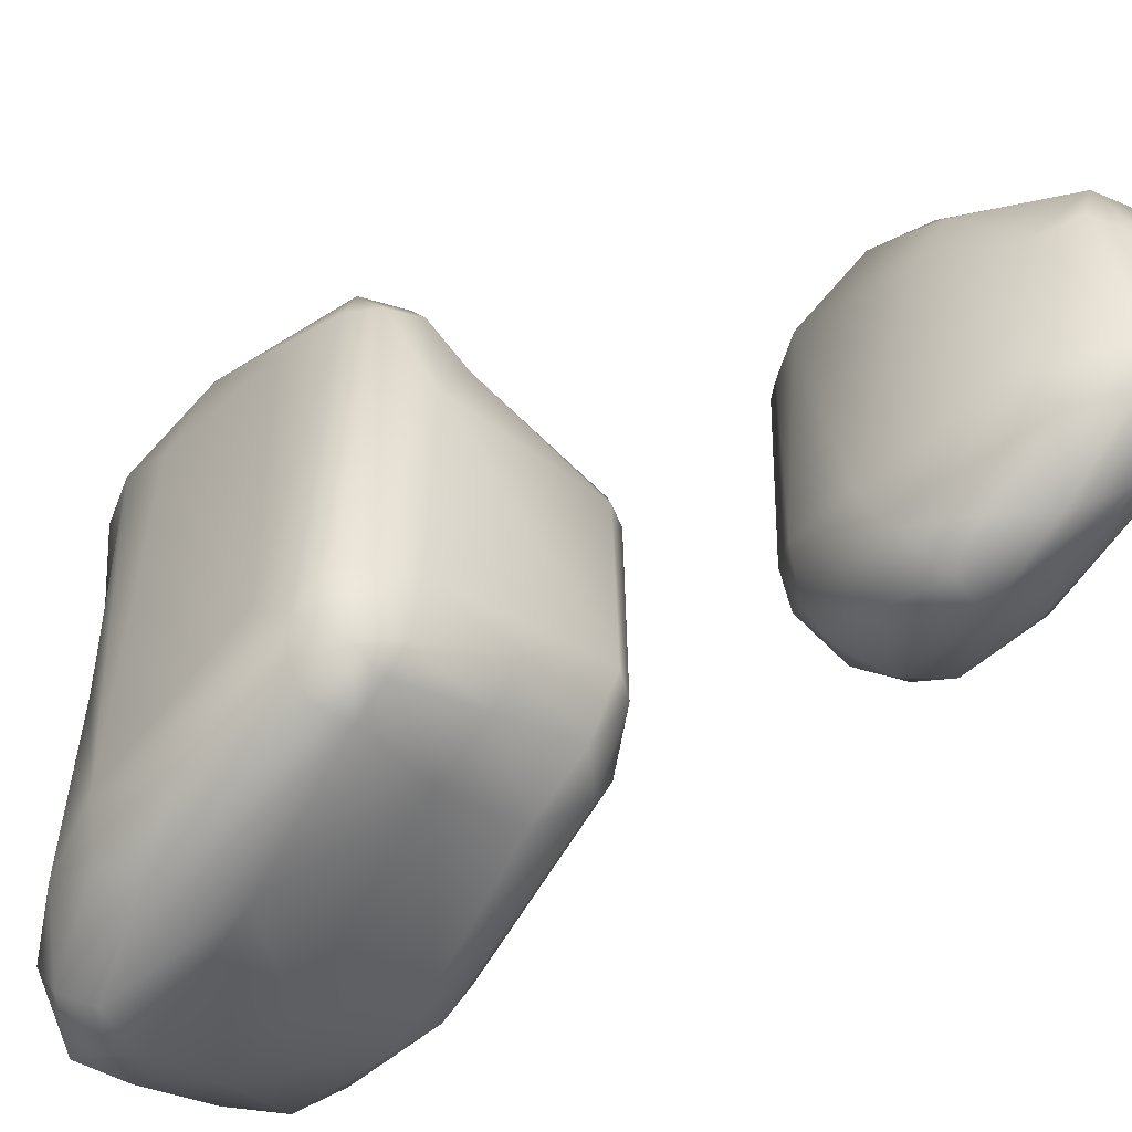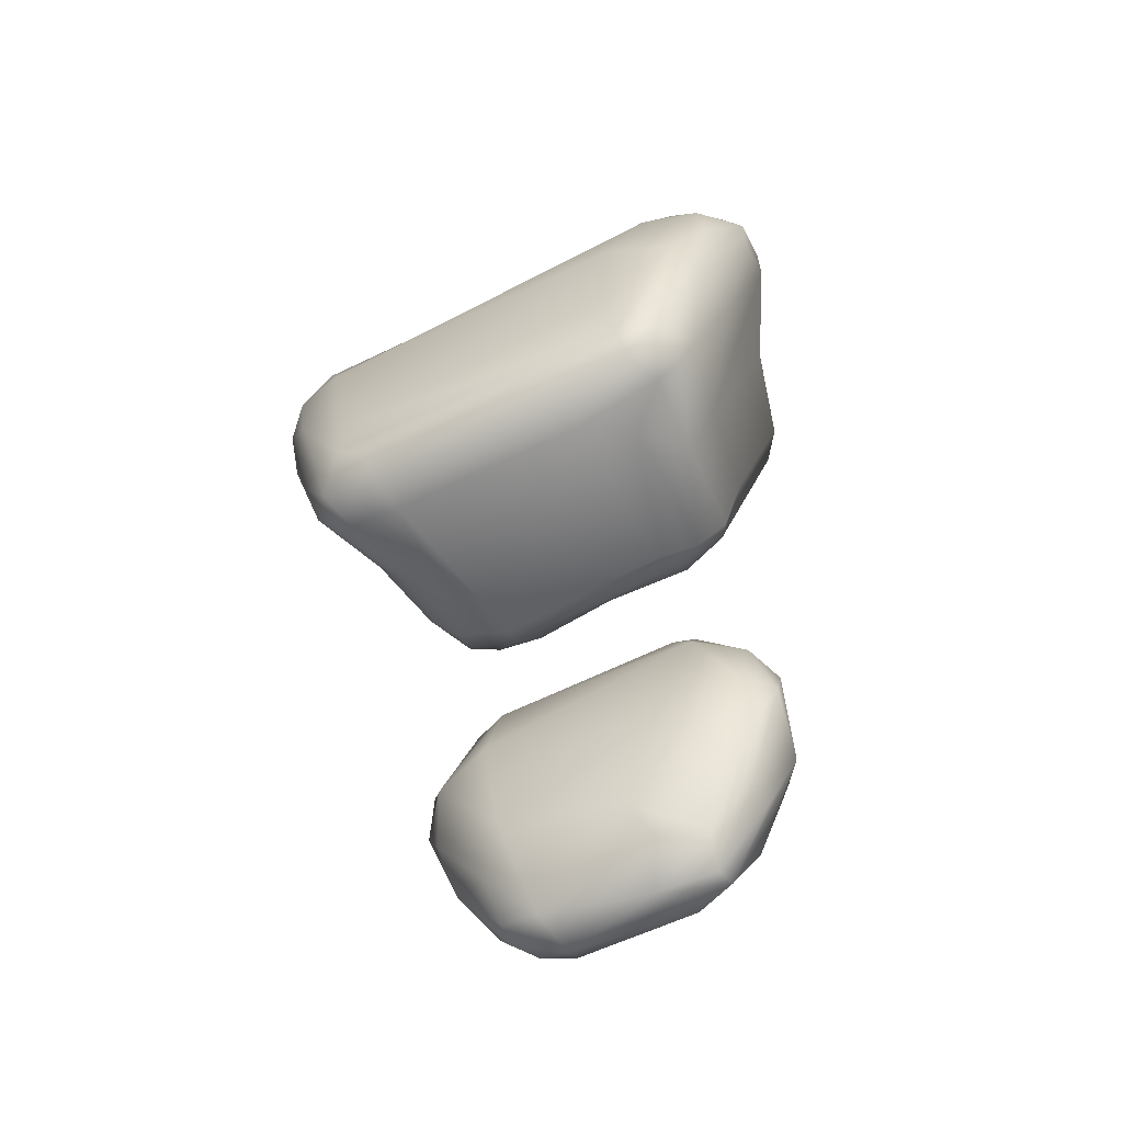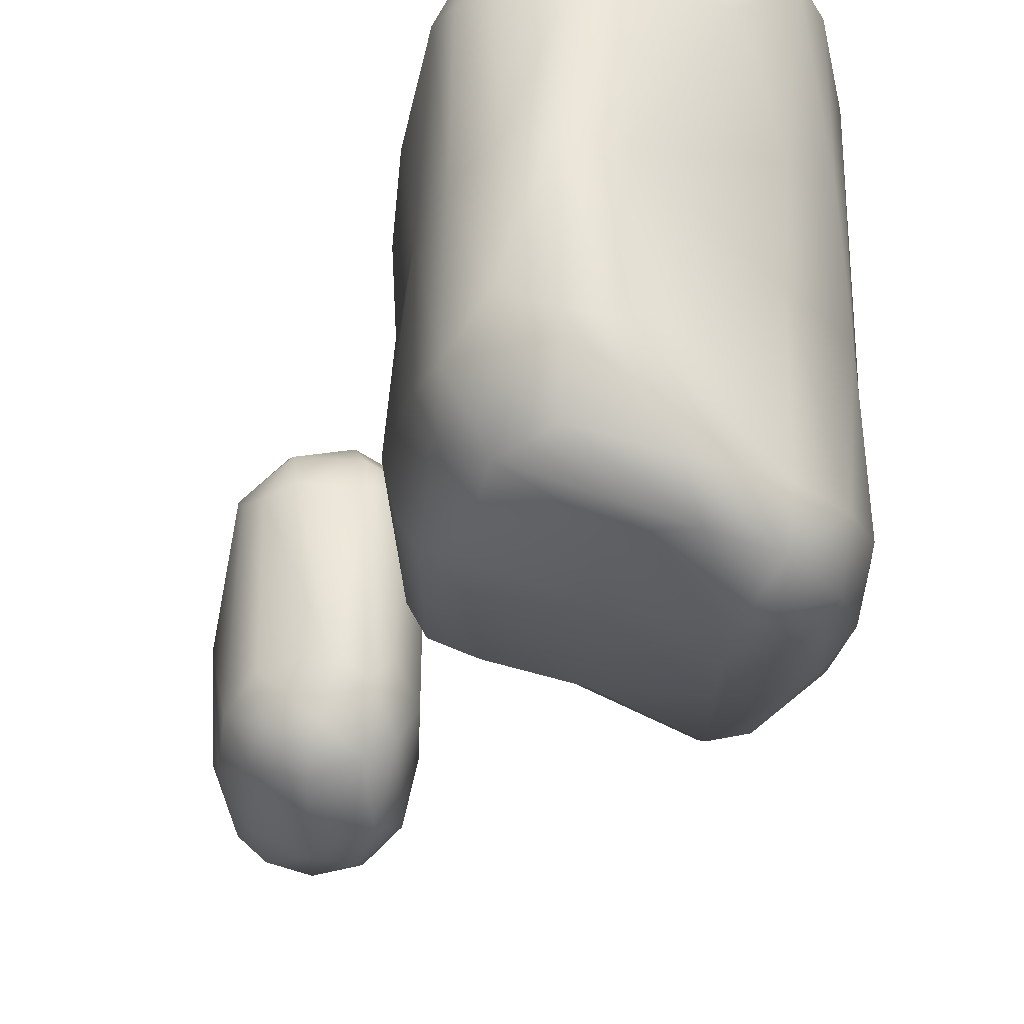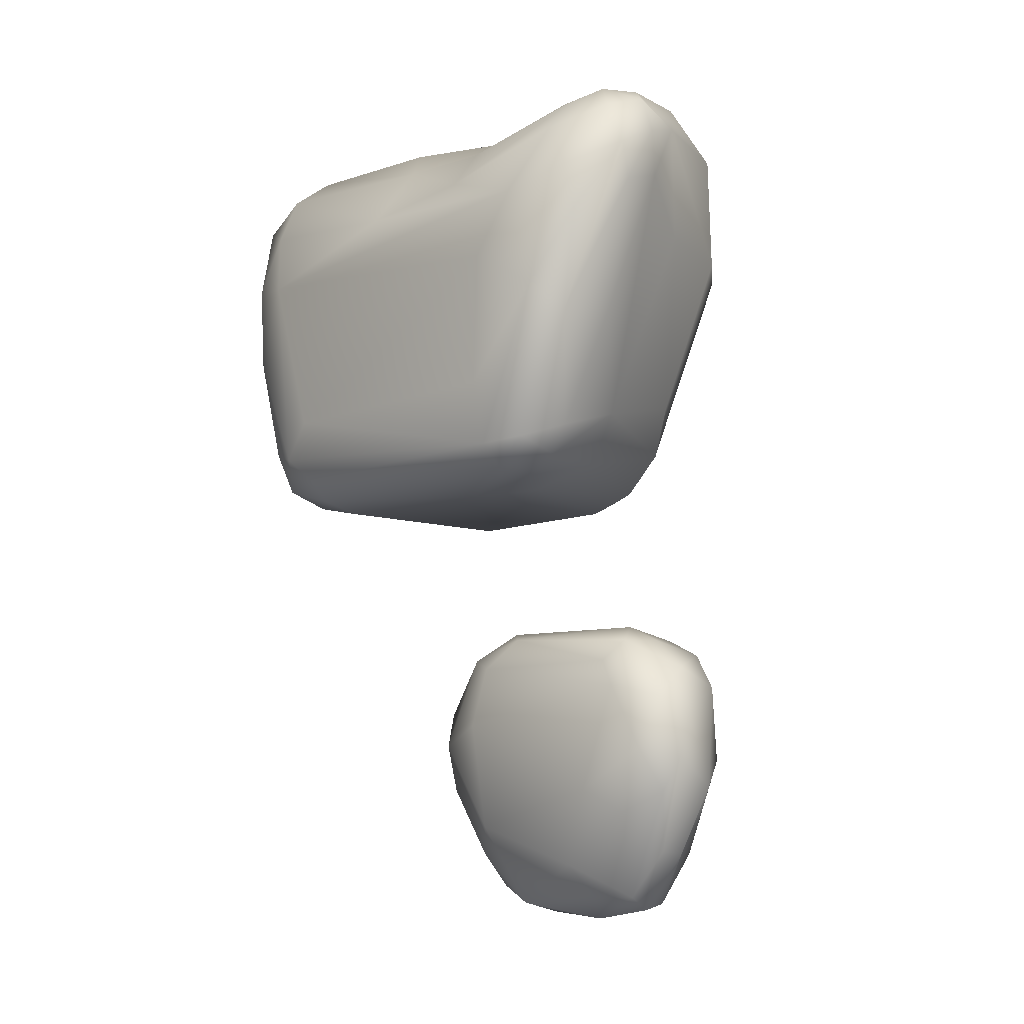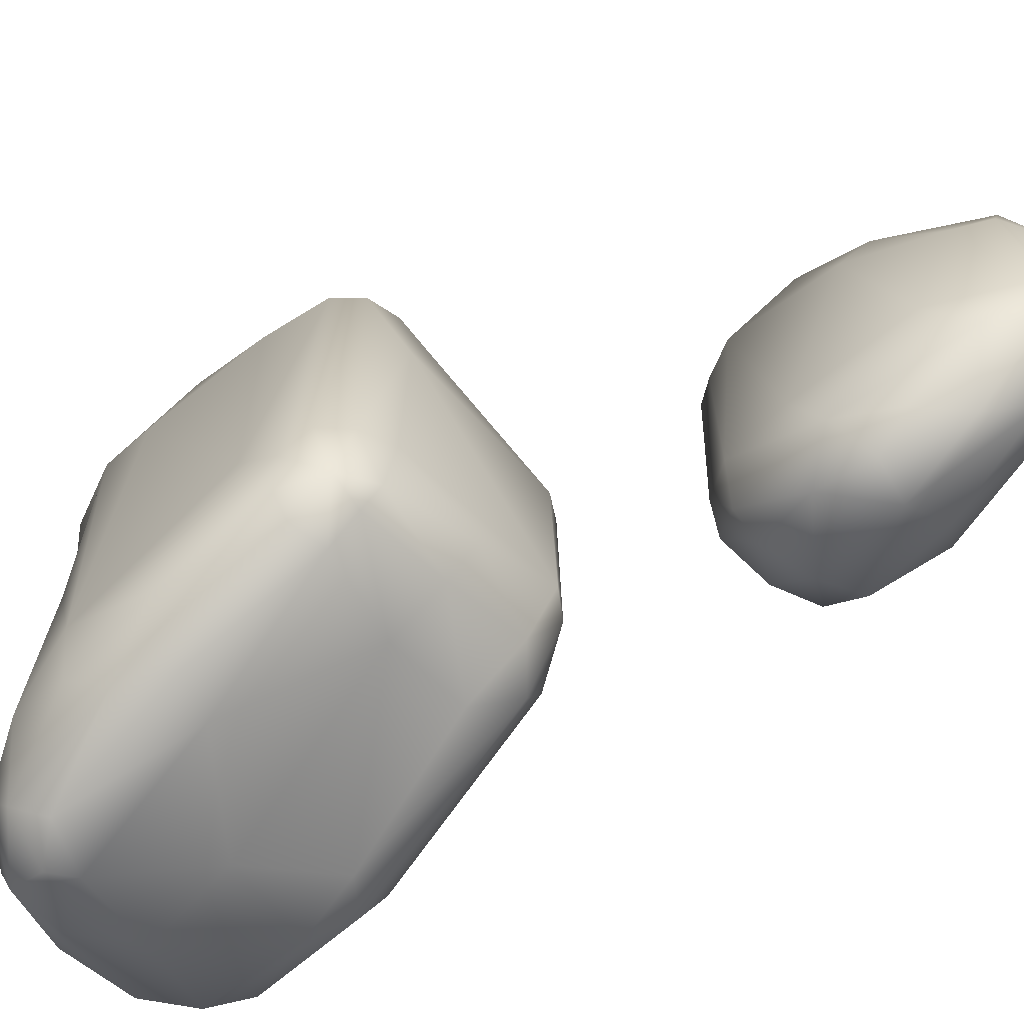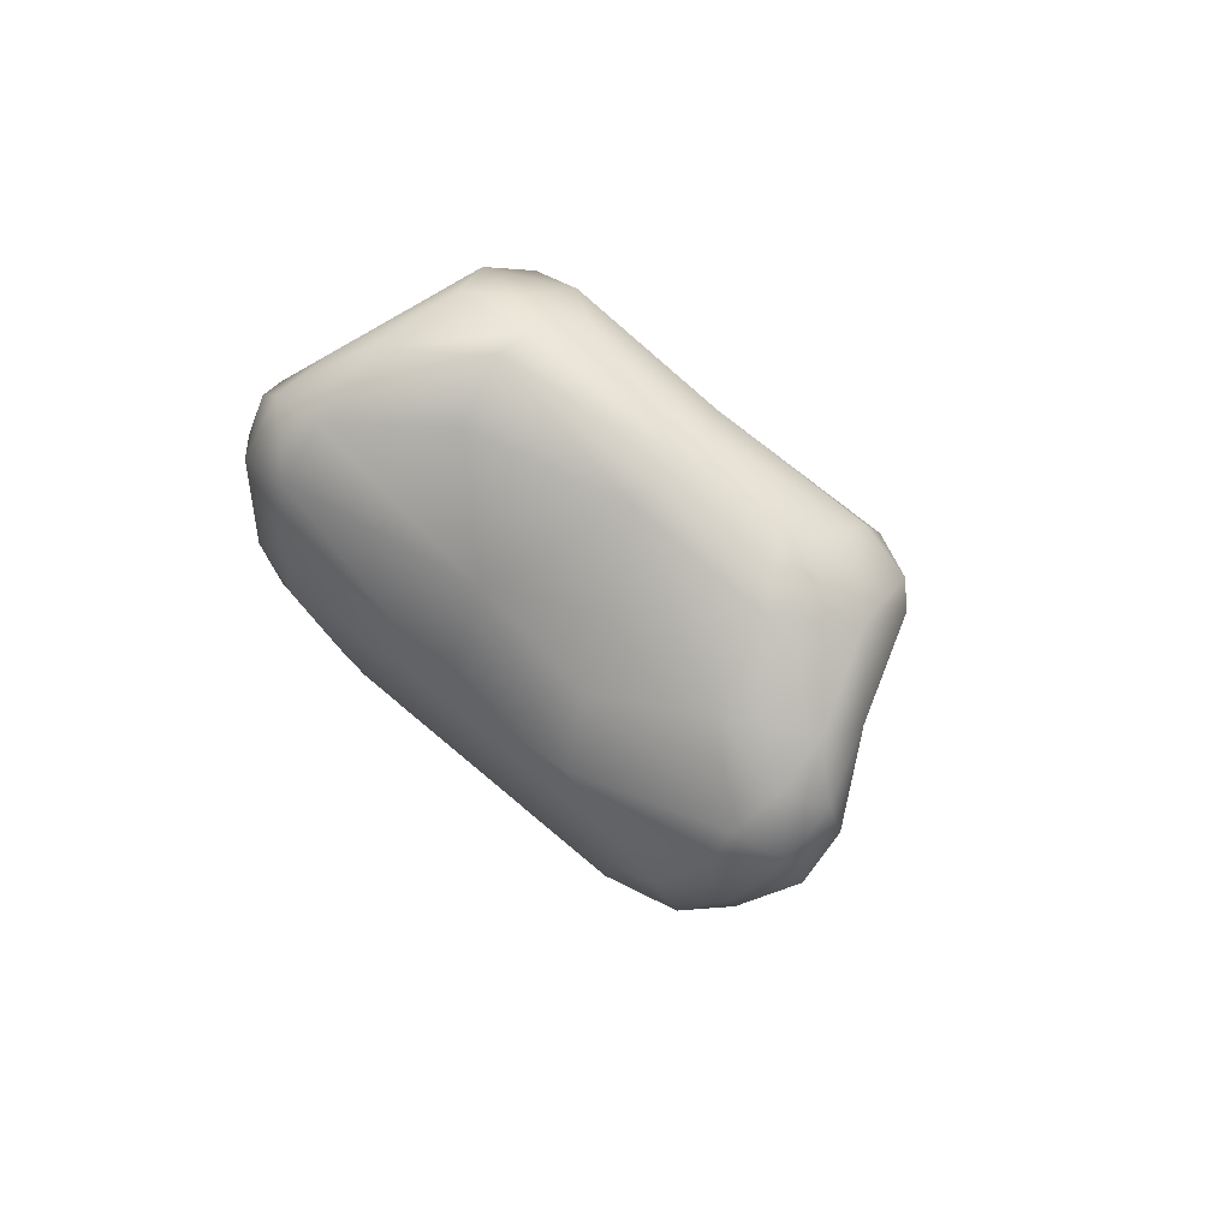
<metadata>
{"format":"obj","ext":"obj","renderer":"f3d","projection":"perspective","resolution":1024,"background":"white","views":[{"elev":-49.5,"azim":-43.8,"up":"+Z"},{"elev":-60.9,"azim":-62.5,"up":"+Y"},{"elev":-32.7,"azim":168.4,"up":"+Z"},{"elev":-8.0,"azim":-43.3,"up":"+Y"},{"elev":-66.6,"azim":-49.9,"up":"+Z"},{"elev":78.9,"azim":-50.1,"up":"+Y"}]}
</metadata>
<code>
v 4904 6747 5466 1
v 4868 6735 5470 1
v 4889 6761 5467 1
v 4854 6630 5493 1
v 4838 6667 5493 1
v 4886 6640 5489 1
v 4963 6695 5500 1
v 4852 6756 5484 1
v 4972 6766 5501 1
v 4890 6790 5483 1
v 4932 6792 5491 1
v 4861 6534 5520 1
v 4837 6541 5524 1
v 4929 6551 5537 1
v 4818 6622 5520 1
v 5022 6658 5524 1
v 4823 6691 5509 1
v 5033 6705 5517 1
v 4827 6737 5531 1
v 4854 6779 5518 1
v 5032 6783 5523 1
v 4890 6804 5516 1
v 4947 6814 5517 1
v 5004 6811 5529 1
v 4821 6541 5541 1
v 4834 6510 5544 1
v 4858 6510 5534 1
v 4991 6549 5549 1
v 4812 6686 5549 1
v 5050 6679 5534 1
v 5056 6764 5544 1
v 4983 6836 5578 1
v 5039 6225 5564 1
v 5011 6253 5562 1
v 5020 6280 5548 1
v 5050 6286 5548 1
v 5067 6198 5584 1
v 5085 6277 5567 1
v 4992 6292 5571 1
v 5014 6321 5554 1
v 5096 6340 5579 1
v 5061 6354 5566 1
v 5029 6367 5577 1
v 4861 6497 5554 1
v 4930 6510 5562 1
v 4814 6533 5565 1
v 4992 6504 5578 1
v 5018 6526 5573 1
v 5060 6667 5559 1
v 5058 6784 5576 1
v 5024 6816 5559 1
v 5008 6830 5582 1
v 5035 6169 5602 1
v 5012 6197 5599 1
v 5050 6165 5601 1
v 5087 6207 5597 1
v 5109 6289 5597 1
v 5009 6368 5591 1
v 5090 6367 5594 1
v 5061 6382 5595 1
v 4861 6488 5596 1
v 4837 6497 5589 1
v 4820 6514 5588 1
v 4933 6490 5592 1
v 5030 6525 5595 1
v 4810 6561 5591 1
v 5064 6744 5584 1
v 5038 6812 5602 1
v 4939 6825 5589 1
v 5064 6159 5616 1
v 4991 6221 5621 1
v 4985 6310 5611 1
v 5112 6334 5616 1
v 4994 6359 5620 1
v 5030 6392 5621 1
v 4994 6483 5623 1
v 5012 6493 5618 1
v 5064 6641 5612 1
v 4825 6725 5666 1
v 4880 6782 5649 1
v 5060 6147 5640 1
v 5028 6155 5634 1
v 5085 6170 5635 1
v 5107 6223 5638 1
v 5097 6371 5628 1
v 5014 6385 5638 1
v 5056 6390 5637 1
v 5032 6518 5632 1
v 4998 6191 5717 1
v 5114 6245 5711 1
v 5064 6735 5688 1
v 4969 6821 5694 1
v 5008 6824 5696 1
v 5016 6165 5730 1
v 5041 6145 5713 1
v 5083 6163 5728 1
v 5102 6194 5702 1
v 4985 6254 5748 1
v 4989 6340 5777 1
v 5108 6338 5768 1
v 5098 6364 5759 1
v 5035 6391 5756 1
v 4864 6487 5749 1
v 4833 6500 5809 1
v 5027 6520 5697 1
v 5057 6634 5698 1
v 4817 6712 5837 1
v 5055 6779 5689 1
v 5034 6808 5696 1
v 4818 6517 5807 1
v 4810 6565 5804 1
v 4810 6664 5808 1
v 4872 6775 5739 1
v 5067 6158 5760 1
v 5103 6216 5751 1
v 5111 6330 5775 1
v 4996 6361 5761 1
v 5011 6378 5772 1
v 5079 6381 5763 1
v 4991 6484 5758 1
v 5010 6494 5763 1
v 5059 6627 5766 1
v 4833 6738 5756 1
v 4966 6833 5794 1
v 5008 6830 5773 1
v 5027 6165 5764 1
v 5051 6153 5757 1
v 5031 6521 5764 1
v 5065 6685 5789 1
v 5062 6763 5811 1
v 5054 6789 5802 1
v 4906 6809 5808 1
v 5038 6811 5798 1
v 5084 6199 5776 1
v 4996 6236 5781 1
v 4888 6490 5792 1
v 5030 6203 5796 1
v 5050 6201 5798 1
v 5094 6278 5800 1
v 4994 6288 5804 1
v 5081 6367 5791 1
v 5035 6378 5787 1
v 4860 6496 5821 1
v 5003 6499 5787 1
v 5031 6546 5797 1
v 5057 6652 5812 1
v 4841 6762 5857 1
v 4863 6787 5857 1
v 4989 6830 5813 1
v 5062 6257 5819 1
v 5012 6253 5814 1
v 5010 6331 5813 1
v 5080 6339 5808 1
v 5039 6355 5810 1
v 4931 6512 5815 1
v 5012 6529 5809 1
v 5000 6818 5840 1
v 5019 6281 5827 1
v 5032 6314 5826 1
v 4860 6510 5842 1
v 4829 6521 5838 1
v 4929 6551 5838 1
v 5004 6567 5828 1
v 4818 6635 5858 1
v 5048 6677 5843 1
v 5047 6778 5840 1
v 4894 6805 5864 1
v 4934 6812 5863 1
v 4861 6532 5854 1
v 4839 6615 5875 1
v 5030 6687 5858 1
v 4836 6727 5879 1
v 5031 6777 5853 1
v 4882 6620 5880 1
v 4966 6695 5875 1
v 4909 6728 5905 1
v 4839 6692 5885 1
v 4961 6784 5876 1
v 4871 6780 5892 1
v 4910 6793 5891 1
v 4879 6719 5905 1
v 4871 6746 5907 1
v 4906 6763 5905 1
f 3 1 2
f 1 6 2
f 2 6 4
f 6 12 4
f 4 12 13
f 12 26 13
f 13 26 25
f 26 46 25
f 25 46 15
f 46 29 15
f 15 29 17
f 29 19 17
f 17 19 8
f 19 20 8
f 8 20 10
f 20 22 10
f 10 22 23
f 22 32 23
f 23 32 52
f 32 93 52
f 52 93 68
f 93 109 68
f 68 109 108
f 109 131 108
f 108 131 130
f 131 166 130
f 130 166 165
f 166 173 165
f 165 173 171
f 173 178 171
f 171 178 175
f 178 176 175
f 175 176 162
f 176 174 162
f 162 174 169
f 174 170 169
f 169 170 161
f 170 164 161
f 161 164 110
f 164 111 110
f 110 111 66
f 111 112 66
f 66 112 29
f 112 107 29
f 29 107 79
f 107 123 79
f 79 123 80
f 123 113 80
f 80 113 92
f 113 132 92
f 92 132 124
f 132 168 124
f 124 168 157
f 168 178 157
f 157 178 173
f 2 4 5
f 4 13 5
f 5 13 15
f 13 25 15
f 1 7 6
f 7 14 6
f 6 14 12
f 14 27 12
f 12 27 26
f 27 44 26
f 26 44 62
f 44 61 62
f 62 61 103
f 61 76 103
f 103 76 120
f 76 77 120
f 120 77 121
f 77 105 121
f 121 105 128
f 105 106 128
f 128 106 122
f 106 91 122
f 122 91 129
f 91 130 129
f 129 130 146
f 130 165 146
f 146 165 145
f 165 163 145
f 145 163 156
f 163 162 156
f 156 162 155
f 162 160 155
f 155 160 143
f 160 104 143
f 143 104 103
f 104 62 103
f 2 5 8
f 5 17 8
f 7 1 9
f 1 11 9
f 9 11 21
f 11 24 21
f 21 24 51
f 24 52 51
f 51 52 68
f 2 8 3
f 8 10 3
f 3 10 1
f 10 11 1
f 14 7 16
f 7 18 16
f 16 18 30
f 18 31 30
f 30 31 49
f 31 67 49
f 49 67 78
f 67 91 78
f 78 91 106
f 17 5 15
f 7 9 18
f 9 21 18
f 18 21 31
f 21 50 31
f 31 50 67
f 50 91 67
f 10 23 11
f 23 24 11
f 16 28 14
f 28 45 14
f 14 45 27
f 45 44 27
f 35 33 34
f 33 54 34
f 34 54 39
f 54 71 39
f 39 71 72
f 71 98 72
f 72 98 99
f 98 140 99
f 99 140 152
f 140 158 152
f 152 158 159
f 158 150 159
f 159 150 153
f 150 139 153
f 153 139 116
f 139 115 116
f 116 115 90
f 115 97 90
f 90 97 84
f 97 83 84
f 84 83 56
f 83 70 56
f 56 70 37
f 70 55 37
f 37 55 33
f 55 53 33
f 33 53 54
f 53 82 54
f 54 82 71
f 82 89 71
f 71 89 98
f 89 135 98
f 98 135 140
f 135 151 140
f 140 151 158
f 151 137 158
f 158 137 150
f 137 138 150
f 150 138 114
f 138 127 114
f 114 127 95
f 127 126 95
f 95 126 94
f 126 89 94
f 94 89 82
f 35 36 33
f 36 37 33
f 37 36 38
f 36 41 38
f 38 41 57
f 41 73 57
f 57 73 90
f 73 116 90
f 34 39 35
f 39 40 35
f 35 40 36
f 40 42 36
f 36 42 41
f 42 59 41
f 41 59 73
f 59 85 73
f 73 85 100
f 85 101 100
f 100 101 116
f 101 141 116
f 116 141 153
f 141 154 153
f 153 154 159
f 154 152 159
f 42 40 43
f 40 58 43
f 43 58 75
f 58 86 75
f 75 86 102
f 86 118 102
f 102 118 142
f 118 154 142
f 142 154 141
f 28 47 45
f 47 64 45
f 45 64 44
f 64 61 44
f 47 28 48
f 28 16 48
f 48 16 30
f 30 49 48
f 49 65 48
f 48 65 77
f 65 88 77
f 77 88 105
f 88 106 105
f 21 51 50
f 51 68 50
f 50 68 108
f 52 24 23
f 37 38 56
f 38 57 56
f 56 57 84
f 57 90 84
f 40 39 58
f 39 74 58
f 58 74 86
f 74 117 86
f 86 117 118
f 117 99 118
f 118 99 152
f 43 60 42
f 60 59 42
f 26 62 63
f 62 104 63
f 63 104 110
f 104 161 110
f 26 63 46
f 63 110 46
f 46 110 66
f 46 66 29
f 22 69 32
f 69 92 32
f 32 92 93
f 92 124 93
f 93 124 125
f 124 149 125
f 125 149 157
f 149 124 157
f 39 72 74
f 72 99 74
f 74 99 117
f 43 75 60
f 75 87 60
f 60 87 85
f 87 101 85
f 64 47 76
f 47 77 76
f 47 48 77
f 49 78 65
f 78 88 65
f 80 20 79
f 20 19 79
f 79 19 29
f 20 80 22
f 80 69 22
f 53 55 81
f 55 70 81
f 81 70 83
f 53 81 82
f 81 95 82
f 82 95 94
f 60 85 59
f 64 76 61
f 69 80 92
f 81 83 96
f 83 97 96
f 96 97 115
f 75 102 87
f 102 119 87
f 87 119 101
f 119 141 101
f 78 106 88
f 50 108 91
f 108 130 91
f 95 81 114
f 81 96 114
f 114 96 134
f 96 115 134
f 134 115 139
f 73 100 116
f 93 125 109
f 125 133 109
f 109 133 131
f 133 166 131
f 89 126 135
f 126 151 135
f 103 120 136
f 120 144 136
f 136 144 155
f 144 156 155
f 126 127 137
f 127 138 137
f 141 119 142
f 119 102 142
f 103 136 143
f 136 155 143
f 120 121 144
f 121 128 144
f 144 128 145
f 128 146 145
f 128 122 146
f 122 129 146
f 148 123 147
f 123 107 147
f 147 107 172
f 107 164 172
f 172 164 177
f 164 170 177
f 177 170 182
f 170 181 182
f 182 181 183
f 181 176 183
f 183 176 178
f 123 148 113
f 148 132 113
f 114 134 150
f 134 139 150
f 151 126 137
f 154 118 152
f 156 144 145
f 125 157 133
f 157 166 133
f 104 160 161
f 160 169 161
f 111 164 112
f 164 107 112
f 132 148 167
f 148 179 167
f 167 179 180
f 179 182 180
f 180 182 183
f 132 167 168
f 167 180 168
f 168 180 178
f 180 183 178
f 169 160 162
f 165 171 163
f 171 175 163
f 163 175 162
f 166 157 173
f 147 172 179
f 172 182 179
f 179 148 147
f 170 174 181
f 174 176 181
f 182 172 177

</code>
